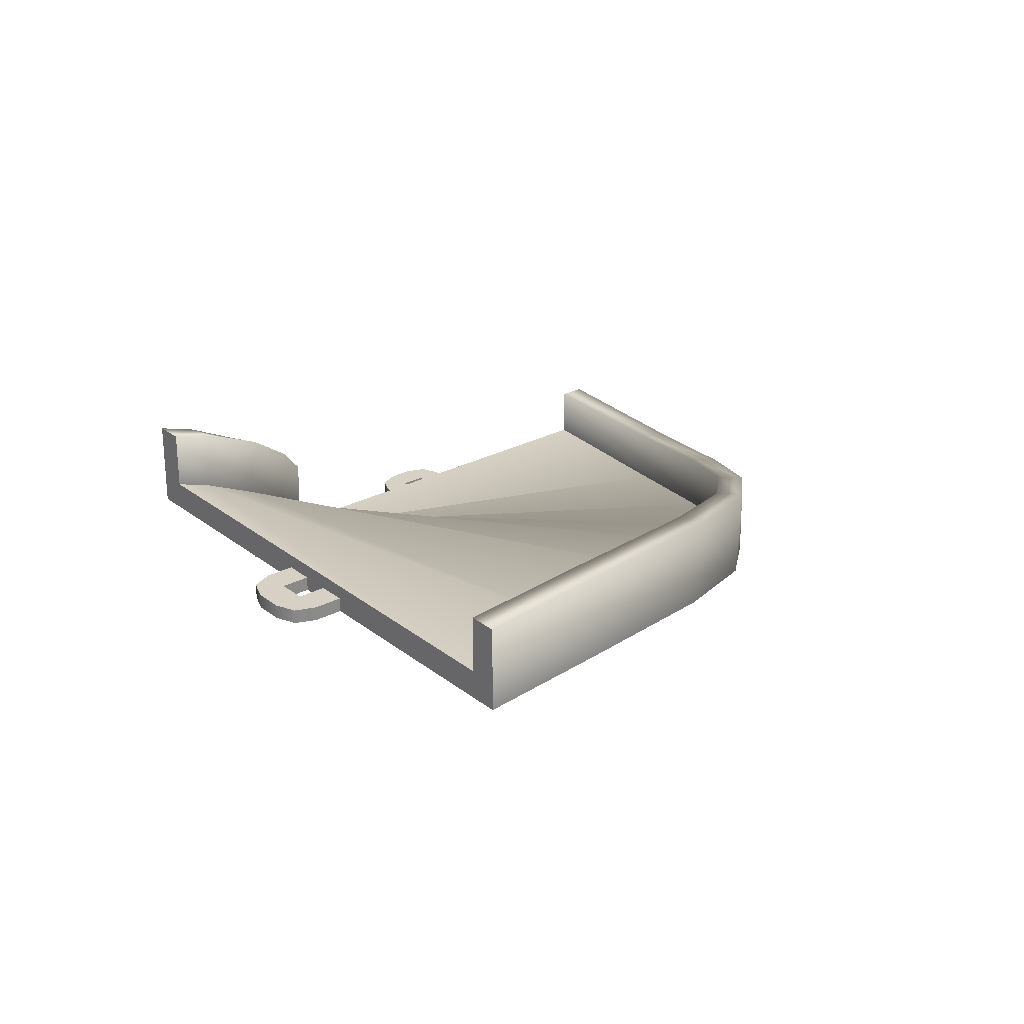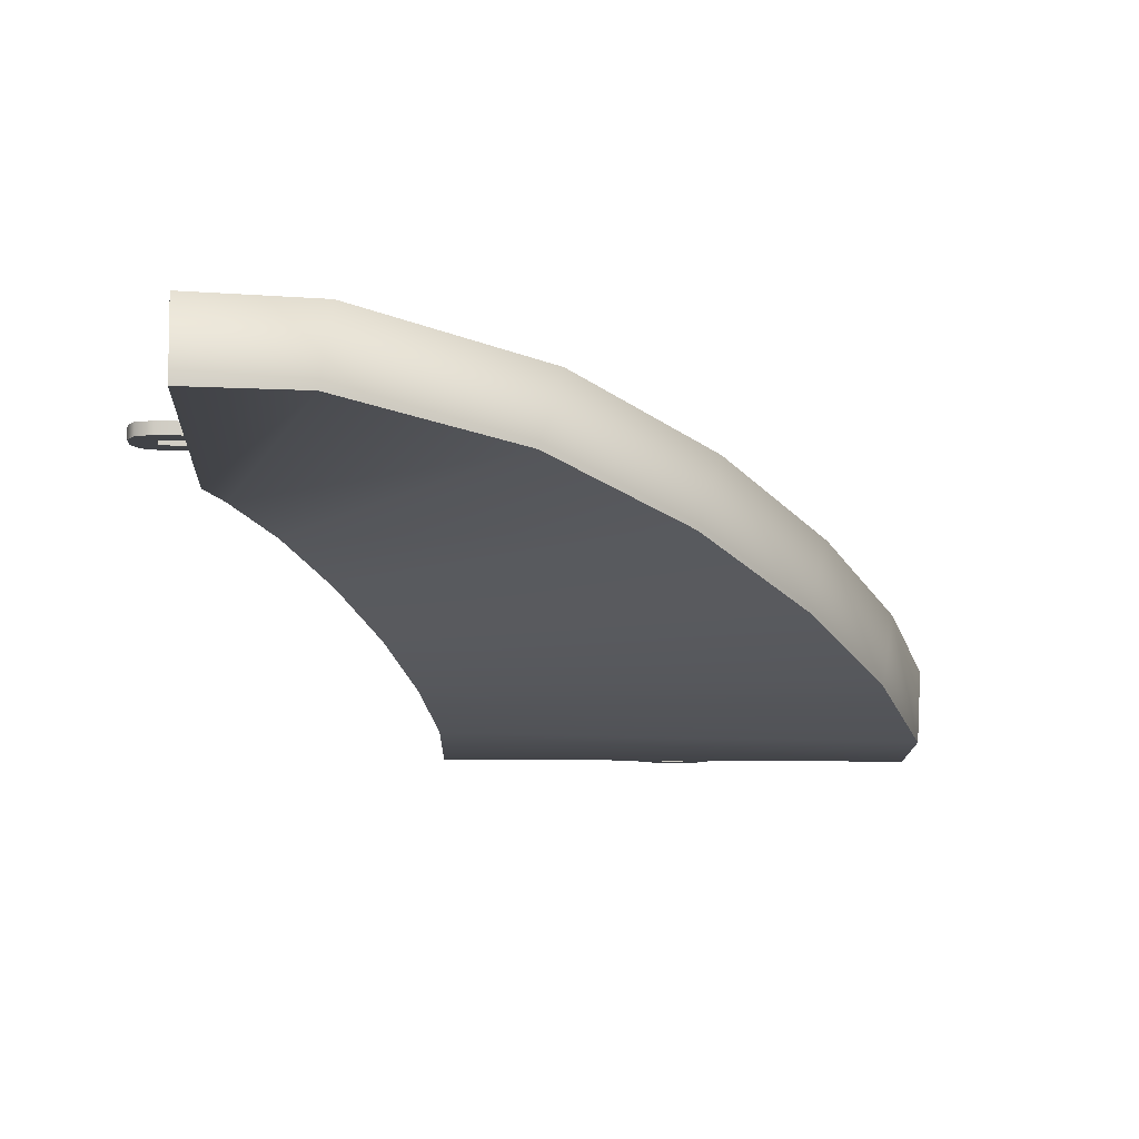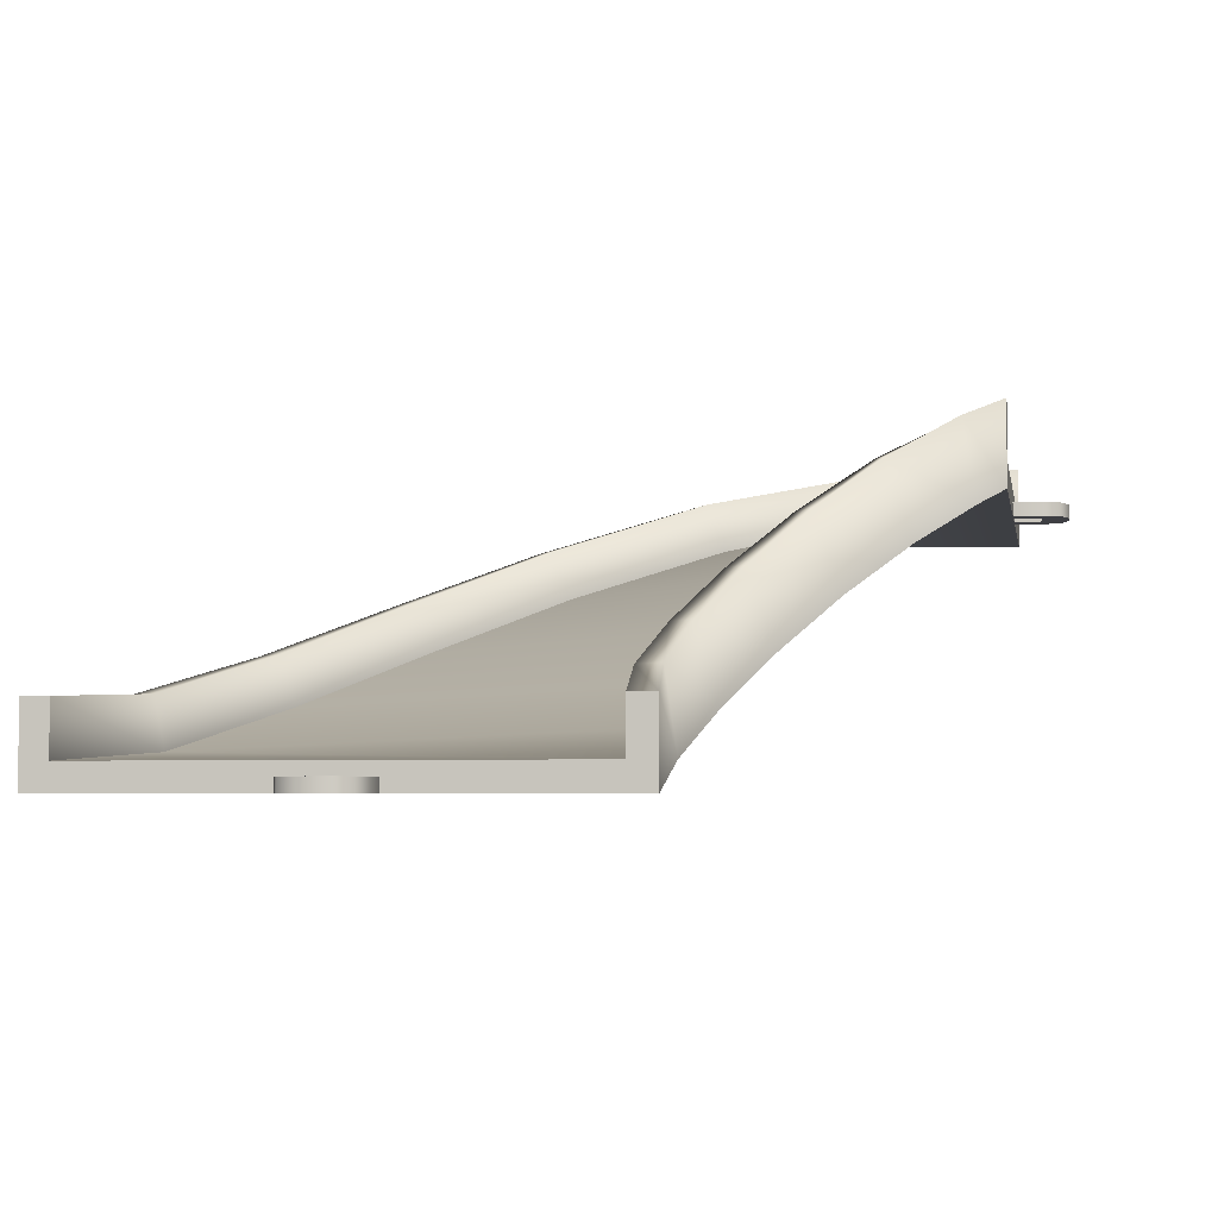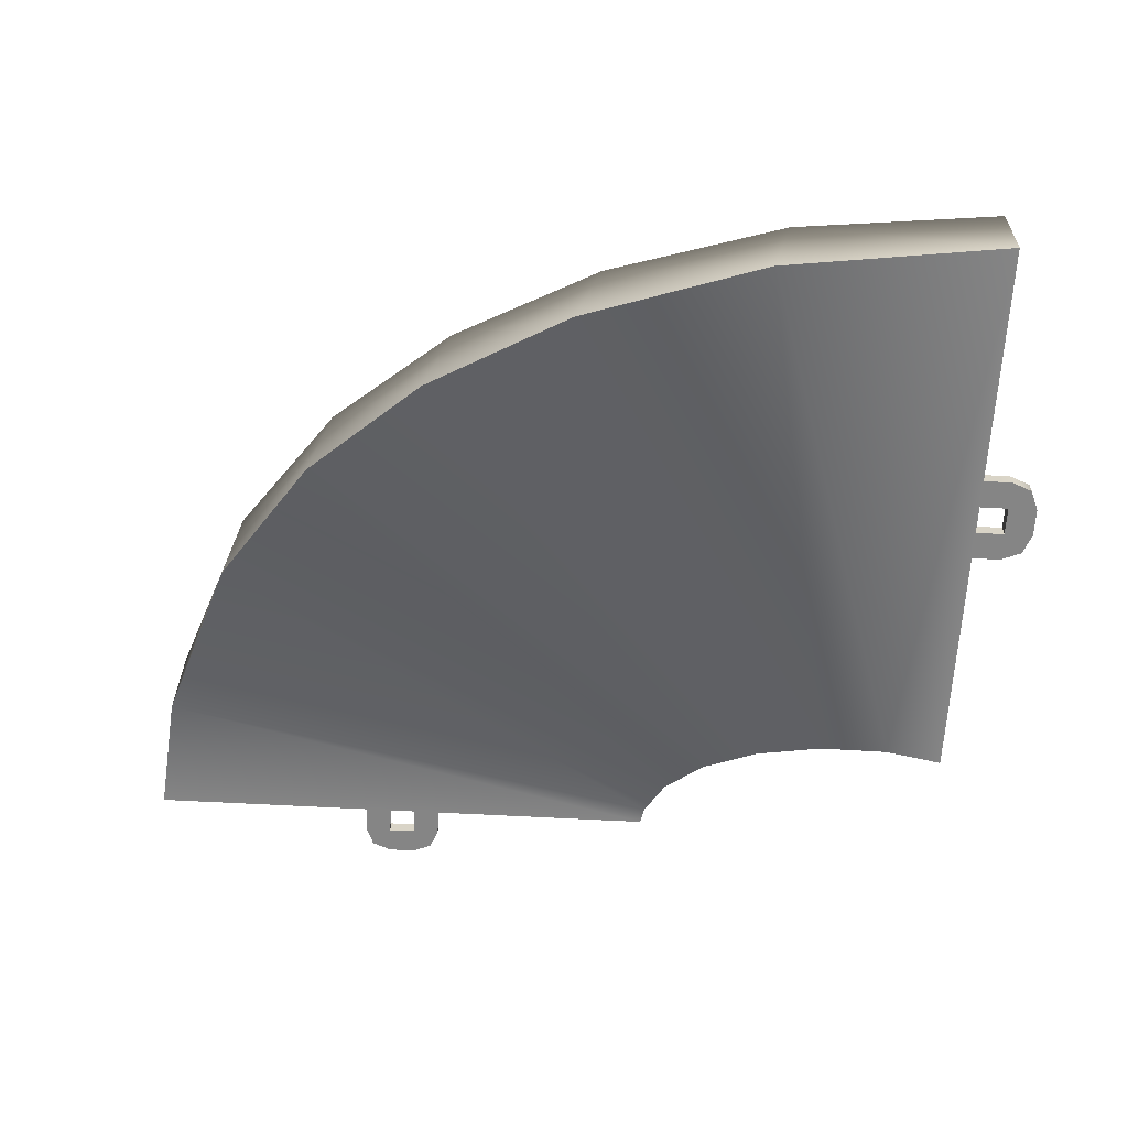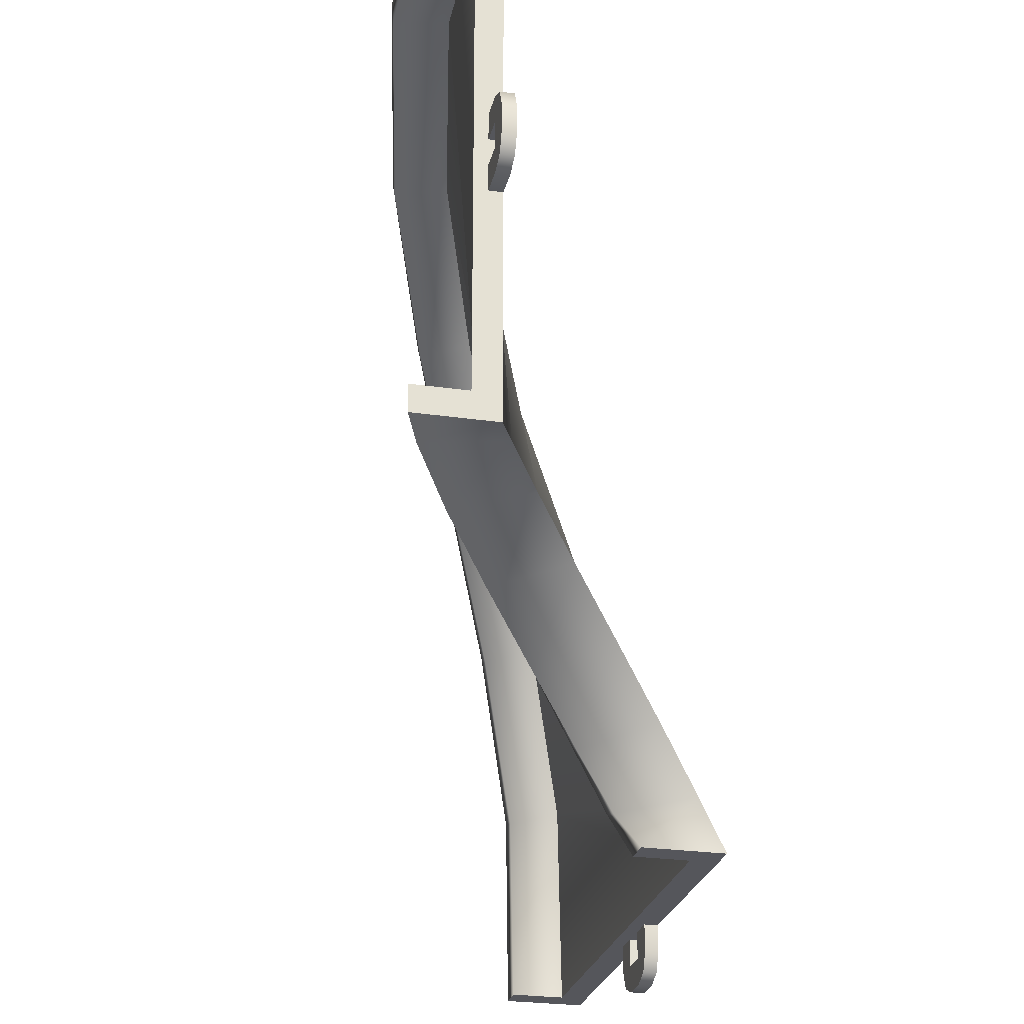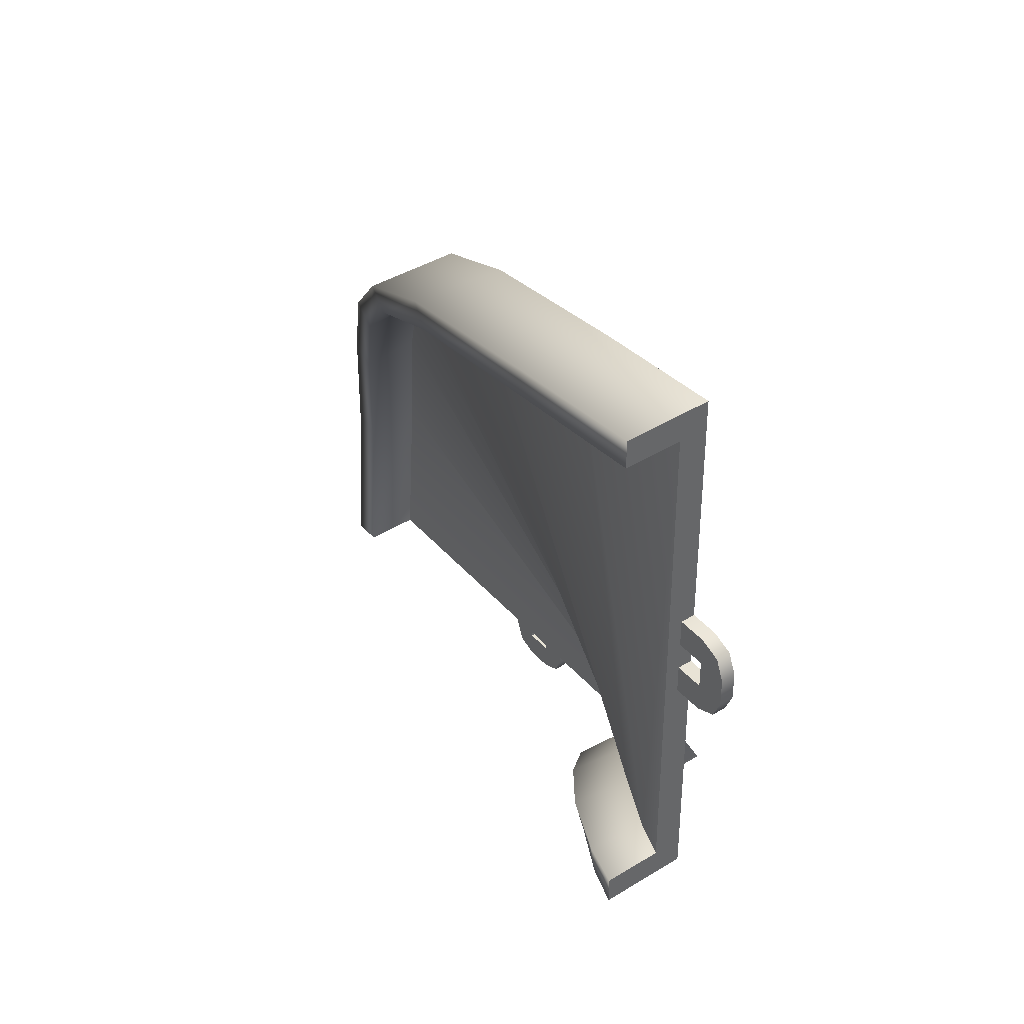
<metadata>
{"format":"obj","ext":"obj","renderer":"f3d","projection":"perspective","resolution":1024,"background":"white","views":[{"elev":26.7,"azim":-39.5,"up":"+Y"},{"elev":-7.2,"azim":-5.7,"up":"+Y"},{"elev":-4.2,"azim":-169.9,"up":"+Y"},{"elev":-61.8,"azim":86.8,"up":"+Y"},{"elev":-26.2,"azim":-102.9,"up":"+Z"},{"elev":41.5,"azim":-127.0,"up":"+Z"}]}
</metadata>
<code>
g track-wide-corner-small-ramp
v -1 5.96e-07 1.073e-06 1 1 1
v -1.028 0.1025 0.1833 1 1 1
v 1 -5.96e-07 5.484e-06 1 1 1
v 0.877 0.04017 0.7881 1 1 1
v -1.124 0.2568 0.3998 1 1 1
v 0.5889 0.2153 1.431 1 1 1
v -1 0.3 4.768e-07 1 1 1
v -0.9962 0.3921 0.1119 1 1 1
v -1.06 0.534 0.3047 1 1 1
v 1 0.3 4.768e-06 1 1 1
v 0.9091 0.3298 0.7167 1 1 1
v 0.653 0.4925 1.336 1 1 1
v 0.9 0.1 5.007e-06 1 1 1
v 0.7924 0.1398 0.7341 1 1 1
v -0.9 0.1 1.073e-06 1 1 1
v -0.9224 0.1959 0.1897 1 1 1
v 0.5246 0.3098 1.348 1 1 1
v -1.017 0.3471 0.4197 1 1 1
v -0.9 0.3 7.153e-07 1 1 1
v -0.901 0.389 0.1421 1 1 1
v -0.9743 0.5319 0.3562 1 1 1
v 0.9 0.3 4.649e-06 1 1 1
v 0.8139 0.3329 0.6864 1 1 1
v 0.5673 0.4946 1.285 1 1 1
v -1.28 0.4448 0.6128 1 1 1
v 0.2048 0.4356 1.953 1 1 1
v -1.478 0.64 0.7947 1 1 1
v -0.2633 0.6636 2.383 1 1 1
v -1.194 0.7164 0.5191 1 1 1
v -1.382 0.9132 0.7169 1 1 1
v 0.291 0.7072 1.859 1 1 1
v -0.1668 0.9368 2.306 1 1 1
v 0.1593 0.5266 1.855 1 1 1
v -1.177 0.5349 0.6485 1 1 1
v -0.2919 0.7535 2.278 1 1 1
v -1.385 0.7323 0.8482 1 1 1
v -1.119 0.716 0.5861 1 1 1
v -1.321 0.9144 0.7963 1 1 1
v 0.2168 0.7077 1.792 1 1 1
v -0.2275 0.9356 2.226 1 1 1
v -1.697 0.8165 0.9263 1 1 1
v -0.8331 0.8705 2.729 1 1 1
v -1.902 0.9485 0.9917 1 1 1
v -1.542 1.003 2.958 1 1 1
v -1.608 1.098 0.8752 1 1 1
v -1.855 1.244 0.9748 1 1 1
v -0.7441 1.152 2.678 1 1 1
v -1.494 1.299 2.941 1 1 1
v -0.8466 0.9617 2.622 1 1 1
v -1.624 0.9132 0.9994 1 1 1
v -1.544 1.099 2.854 1 1 1
v -1.869 1.05 1.084 1 1 1
v -1.565 1.101 0.9654 1 1 1
v -1.837 1.247 1.073 1 1 1
v -0.7873 1.15 2.588 1 1 1
v -1.512 1.296 2.843 1 1 1
v -2 1 1 1 1 1
v -2 1 3 1 1 1
v -2 1.3 1 1 1 1
v -2 1.3 3 1 1 1
v -2 1.1 2.9 1 1 1
v -2 1.1 1.1 1 1 1
v -2 1.3 1.1 1 1 1
v -2 1.3 2.9 1 1 1
v -0.9 0.3 0 1 1 1
v -1 0.3 0 1 1 1
v -0.9 0.1 0 1 1 1
v -1 0 0 1 1 1
v 1 0 0 1 1 1
v 0.9 0.1 0 1 1 1
v 1 0.3 0 1 1 1
v 0.9 0.3 0 1 1 1
v -0.1207 0 -0.1707 1 1 1
v -0.1207 0.05 -0.1707 1 1 1
v -0.15 0 -0.1 1 1 1
v -0.15 0.05 -0.1 1 1 1
v -0.05 0 -0.2 1 1 1
v -0.05 0.05 -0.2 1 1 1
v -0.05 0 7.219e-16 1 1 1
v -0.05 0 -0.1 1 1 1
v -0.15 0 1.083e-15 1 1 1
v 0.05 0 -0.2 1 1 1
v 0.05 0 -0.1 1 1 1
v 0.05 0 3.61e-16 1 1 1
v 0.1207 0 -0.1707 1 1 1
v 0.15 0 -0.1 1 1 1
v 0.15 0 0 1 1 1
v 0.1207 0.05 -0.1707 1 1 1
v 0.15 0.05 -0.1 1 1 1
v 0.05 0.05 -0.2 1 1 1
v 0.15 0.05 0 1 1 1
v -0.15 0.05 1.083e-15 1 1 1
v 0.05 0.05 -0.1 1 1 1
v 0.05 0.05 3.61e-16 1 1 1
v -0.05 0.05 -0.1 1 1 1
v -0.05 0.05 7.219e-16 1 1 1
v -2 1.3 2.9 1 1 1
v -2 1.3 3 1 1 1
v -2 1.1 2.9 1 1 1
v -2 1 3 1 1 1
v -2 1 1 1 1 1
v -2 1.1 1.1 1 1 1
v -2 1.3 1 1 1 1
v -2 1.3 1.1 1 1 1
v -2.171 1 2.121 1 1 1
v -2.171 1.05 2.121 1 1 1
v -2.1 1 2.15 1 1 1
v -2.1 1.05 2.15 1 1 1
v -2.2 1 2.05 1 1 1
v -2.2 1.05 2.05 1 1 1
v -2 1 2.05 1 1 1
v -2.1 1 2.05 1 1 1
v -2 1 2.15 1 1 1
v -2.2 1 1.95 1 1 1
v -2.1 1 1.95 1 1 1
v -2 1 1.95 1 1 1
v -2.171 1 1.879 1 1 1
v -2.1 1 1.85 1 1 1
v -2 1 1.85 1 1 1
v -2.171 1.05 1.879 1 1 1
v -2.1 1.05 1.85 1 1 1
v -2.2 1.05 1.95 1 1 1
v -2 1.05 1.85 1 1 1
v -2 1.05 2.15 1 1 1
v -2.1 1.05 1.95 1 1 1
v -2 1.05 1.95 1 1 1
v -2.1 1.05 2.05 1 1 1
v -2 1.05 2.05 1 1 1
f 3 2 1
f 2 3 4
f 4 5 2
f 5 4 6
f 2 7 1
f 7 2 8
f 5 8 2
f 8 5 9
f 11 3 10
f 3 11 4
f 12 4 11
f 4 12 6
f 15 14 13
f 14 15 16
f 16 17 14
f 17 16 18
f 7 20 19
f 20 7 8
f 8 21 20
f 21 8 9
f 20 15 19
f 15 20 16
f 21 16 20
f 16 21 18
f 22 11 10
f 11 22 23
f 23 12 11
f 12 23 24
f 14 22 13
f 22 14 23
f 17 23 14
f 23 17 24
f 6 25 5
f 25 6 26
f 26 27 25
f 27 26 28
f 25 9 5
f 9 25 29
f 27 29 25
f 29 27 30
f 31 6 12
f 6 31 26
f 32 26 31
f 26 32 28
f 18 33 17
f 33 18 34
f 34 35 33
f 35 34 36
f 9 37 21
f 37 9 29
f 29 38 37
f 38 29 30
f 37 18 21
f 18 37 34
f 38 34 37
f 34 38 36
f 24 31 12
f 31 24 39
f 39 32 31
f 32 39 40
f 33 24 17
f 24 33 39
f 35 39 33
f 39 35 40
f 28 41 27
f 41 28 42
f 42 43 41
f 43 42 44
f 41 30 27
f 30 41 45
f 43 45 41
f 45 43 46
f 47 28 32
f 28 47 42
f 48 42 47
f 42 48 44
f 36 49 35
f 49 36 50
f 50 51 49
f 51 50 52
f 30 53 38
f 53 30 45
f 45 54 53
f 54 45 46
f 53 36 38
f 36 53 50
f 54 50 53
f 50 54 52
f 40 47 32
f 47 40 55
f 55 48 47
f 48 55 56
f 49 40 35
f 40 49 55
f 51 55 49
f 55 51 56
f 44 57 43
f 57 44 58
f 58 57 57
f 57 58 58
f 57 46 43
f 46 57 59
f 57 59 57
f 59 57 59
f 60 44 48
f 44 60 58
f 60 58 60
f 58 60 58
f 52 61 51
f 61 52 62
f 62 61 61
f 61 62 62
f 46 63 54
f 63 46 59
f 59 63 63
f 63 59 59
f 63 52 54
f 52 63 62
f 63 62 63
f 62 63 62
f 56 60 48
f 60 56 64
f 64 60 60
f 60 64 64
f 61 56 51
f 56 61 64
f 61 64 61
f 64 61 64
f 67 66 65
f 67 68 66
f 68 67 69
f 70 69 67
f 69 70 71
f 71 70 72
f 75 74 73
f 74 75 76
f 74 77 73
f 77 74 78
f 81 80 79
f 80 81 77
f 77 81 73
f 73 81 75
f 82 80 77
f 82 83 80
f 82 84 83
f 85 84 82
f 86 84 85
f 84 86 87
f 89 85 88
f 85 89 86
f 90 85 82
f 85 90 88
f 91 86 89
f 86 91 87
f 81 76 75
f 76 81 92
f 78 82 77
f 82 78 90
f 84 93 83
f 93 84 94
f 93 80 83
f 80 93 95
f 96 80 95
f 80 96 79
f 92 74 76
f 96 74 92
f 95 74 96
f 95 78 74
f 93 78 95
f 78 93 90
f 94 90 93
f 94 88 90
f 91 88 94
f 88 91 89
f 99 98 97
f 99 100 98
f 100 99 101
f 102 101 99
f 101 102 103
f 103 102 104
f 107 106 105
f 106 107 108
f 106 109 105
f 109 106 110
f 113 112 111
f 112 113 109
f 109 113 105
f 105 113 107
f 114 112 109
f 114 115 112
f 114 116 115
f 117 116 114
f 118 116 117
f 116 118 119
f 121 117 120
f 117 121 118
f 122 117 114
f 117 122 120
f 123 118 121
f 118 123 119
f 113 108 107
f 108 113 124
f 110 114 109
f 114 110 122
f 116 125 115
f 125 116 126
f 125 112 115
f 112 125 127
f 128 112 127
f 112 128 111
f 124 106 108
f 128 106 124
f 127 106 128
f 127 110 106
f 125 110 127
f 110 125 122
f 126 122 125
f 126 120 122
f 123 120 126
f 120 123 121
g track-wide-corner-small-ramp
f 3 2 1
f 2 3 4
f 4 5 2
f 5 4 6
f 2 7 1
f 7 2 8
f 5 8 2
f 8 5 9
f 11 3 10
f 3 11 4
f 12 4 11
f 4 12 6
f 15 14 13
f 14 15 16
f 16 17 14
f 17 16 18
f 7 20 19
f 20 7 8
f 8 21 20
f 21 8 9
f 20 15 19
f 15 20 16
f 21 16 20
f 16 21 18
f 22 11 10
f 11 22 23
f 23 12 11
f 12 23 24
f 14 22 13
f 22 14 23
f 17 23 14
f 23 17 24
f 6 25 5
f 25 6 26
f 26 27 25
f 27 26 28
f 25 9 5
f 9 25 29
f 27 29 25
f 29 27 30
f 31 6 12
f 6 31 26
f 32 26 31
f 26 32 28
f 18 33 17
f 33 18 34
f 34 35 33
f 35 34 36
f 9 37 21
f 37 9 29
f 29 38 37
f 38 29 30
f 37 18 21
f 18 37 34
f 38 34 37
f 34 38 36
f 24 31 12
f 31 24 39
f 39 32 31
f 32 39 40
f 33 24 17
f 24 33 39
f 35 39 33
f 39 35 40
f 28 41 27
f 41 28 42
f 42 43 41
f 43 42 44
f 41 30 27
f 30 41 45
f 43 45 41
f 45 43 46
f 47 28 32
f 28 47 42
f 48 42 47
f 42 48 44
f 36 49 35
f 49 36 50
f 50 51 49
f 51 50 52
f 30 53 38
f 53 30 45
f 45 54 53
f 54 45 46
f 53 36 38
f 36 53 50
f 54 50 53
f 50 54 52
f 40 47 32
f 47 40 55
f 55 48 47
f 48 55 56
f 49 40 35
f 40 49 55
f 51 55 49
f 55 51 56
f 44 57 43
f 57 44 58
f 58 57 57
f 57 58 58
f 57 46 43
f 46 57 59
f 57 59 57
f 59 57 59
f 60 44 48
f 44 60 58
f 60 58 60
f 58 60 58
f 52 61 51
f 61 52 62
f 62 61 61
f 61 62 62
f 46 63 54
f 63 46 59
f 59 63 63
f 63 59 59
f 63 52 54
f 52 63 62
f 63 62 63
f 62 63 62
f 56 60 48
f 60 56 64
f 64 60 60
f 60 64 64
f 61 56 51
f 56 61 64
f 61 64 61
f 64 61 64
f 67 66 65
f 67 68 66
f 68 67 69
f 70 69 67
f 69 70 71
f 71 70 72
f 75 74 73
f 74 75 76
f 74 77 73
f 77 74 78
f 81 80 79
f 80 81 77
f 77 81 73
f 73 81 75
f 82 80 77
f 82 83 80
f 82 84 83
f 85 84 82
f 86 84 85
f 84 86 87
f 89 85 88
f 85 89 86
f 90 85 82
f 85 90 88
f 91 86 89
f 86 91 87
f 81 76 75
f 76 81 92
f 78 82 77
f 82 78 90
f 84 93 83
f 93 84 94
f 93 80 83
f 80 93 95
f 96 80 95
f 80 96 79
f 92 74 76
f 96 74 92
f 95 74 96
f 95 78 74
f 93 78 95
f 78 93 90
f 94 90 93
f 94 88 90
f 91 88 94
f 88 91 89
f 99 98 97
f 99 100 98
f 100 99 101
f 102 101 99
f 101 102 103
f 103 102 104
f 107 106 105
f 106 107 108
f 106 109 105
f 109 106 110
f 113 112 111
f 112 113 109
f 109 113 105
f 105 113 107
f 114 112 109
f 114 115 112
f 114 116 115
f 117 116 114
f 118 116 117
f 116 118 119
f 121 117 120
f 117 121 118
f 122 117 114
f 117 122 120
f 123 118 121
f 118 123 119
f 113 108 107
f 108 113 124
f 110 114 109
f 114 110 122
f 116 125 115
f 125 116 126
f 125 112 115
f 112 125 127
f 128 112 127
f 112 128 111
f 124 106 108
f 128 106 124
f 127 106 128
f 127 110 106
f 125 110 127
f 110 125 122
f 126 122 125
f 126 120 122
f 123 120 126
f 120 123 121

</code>
